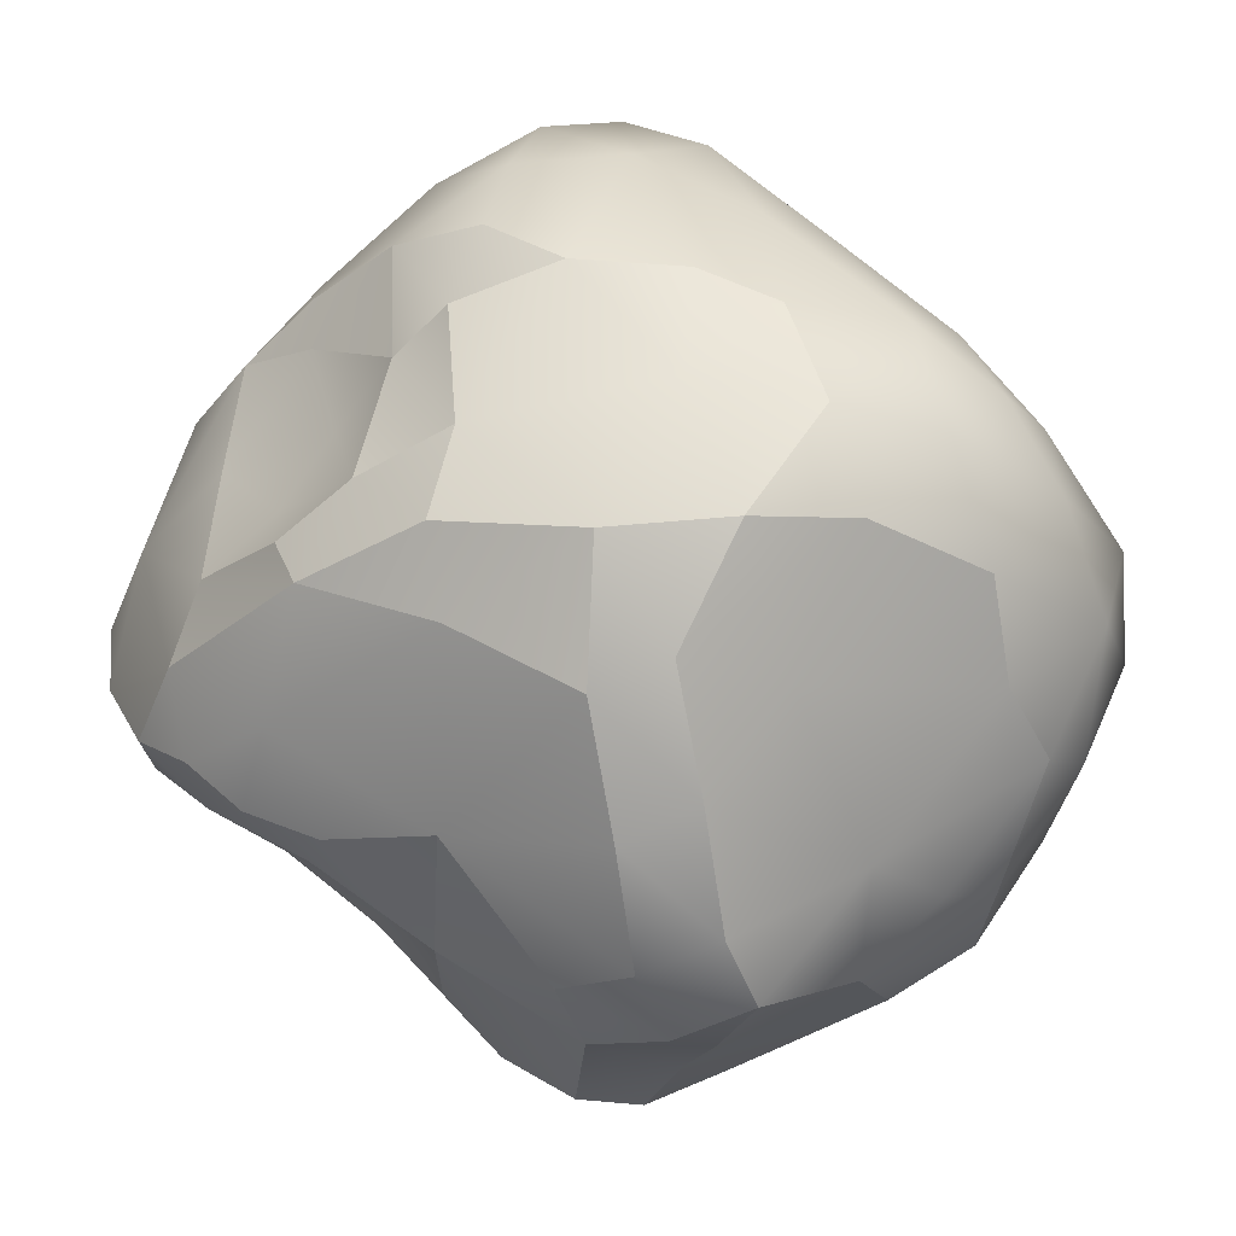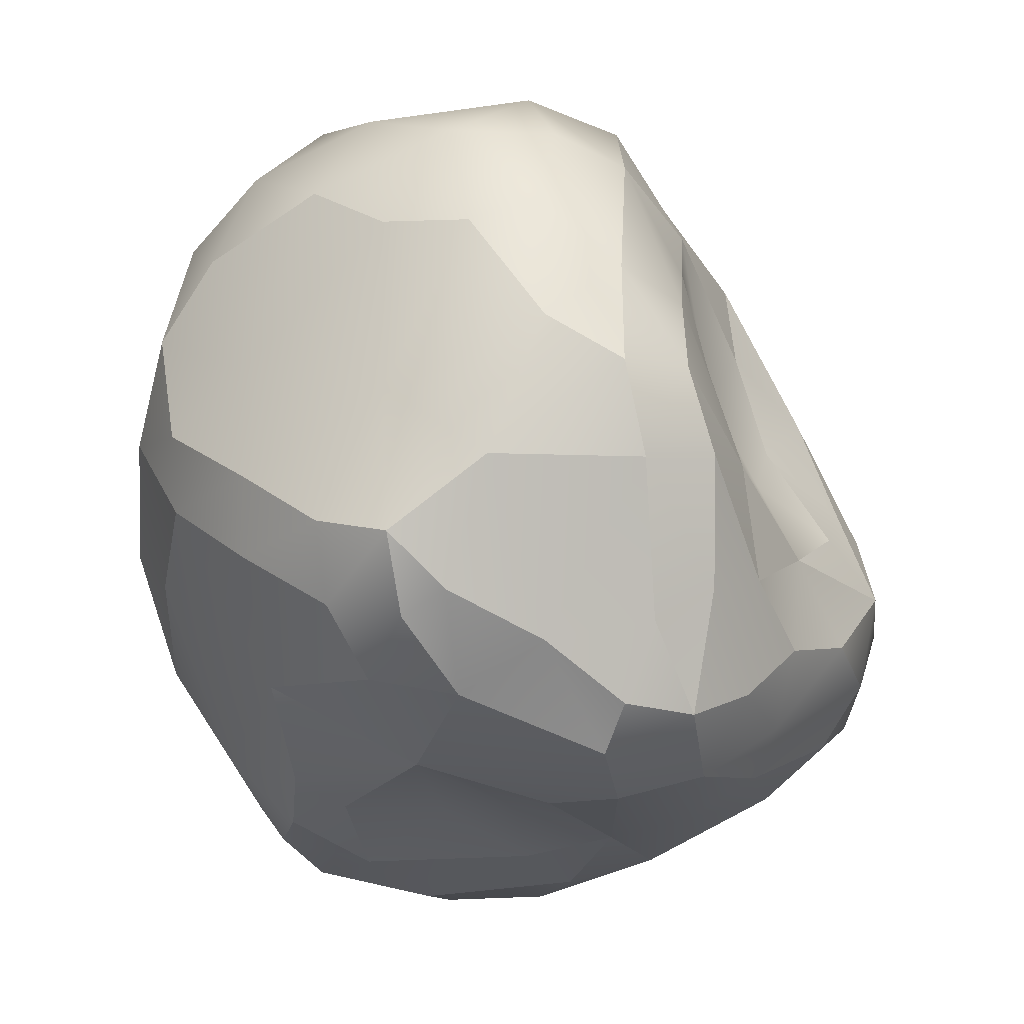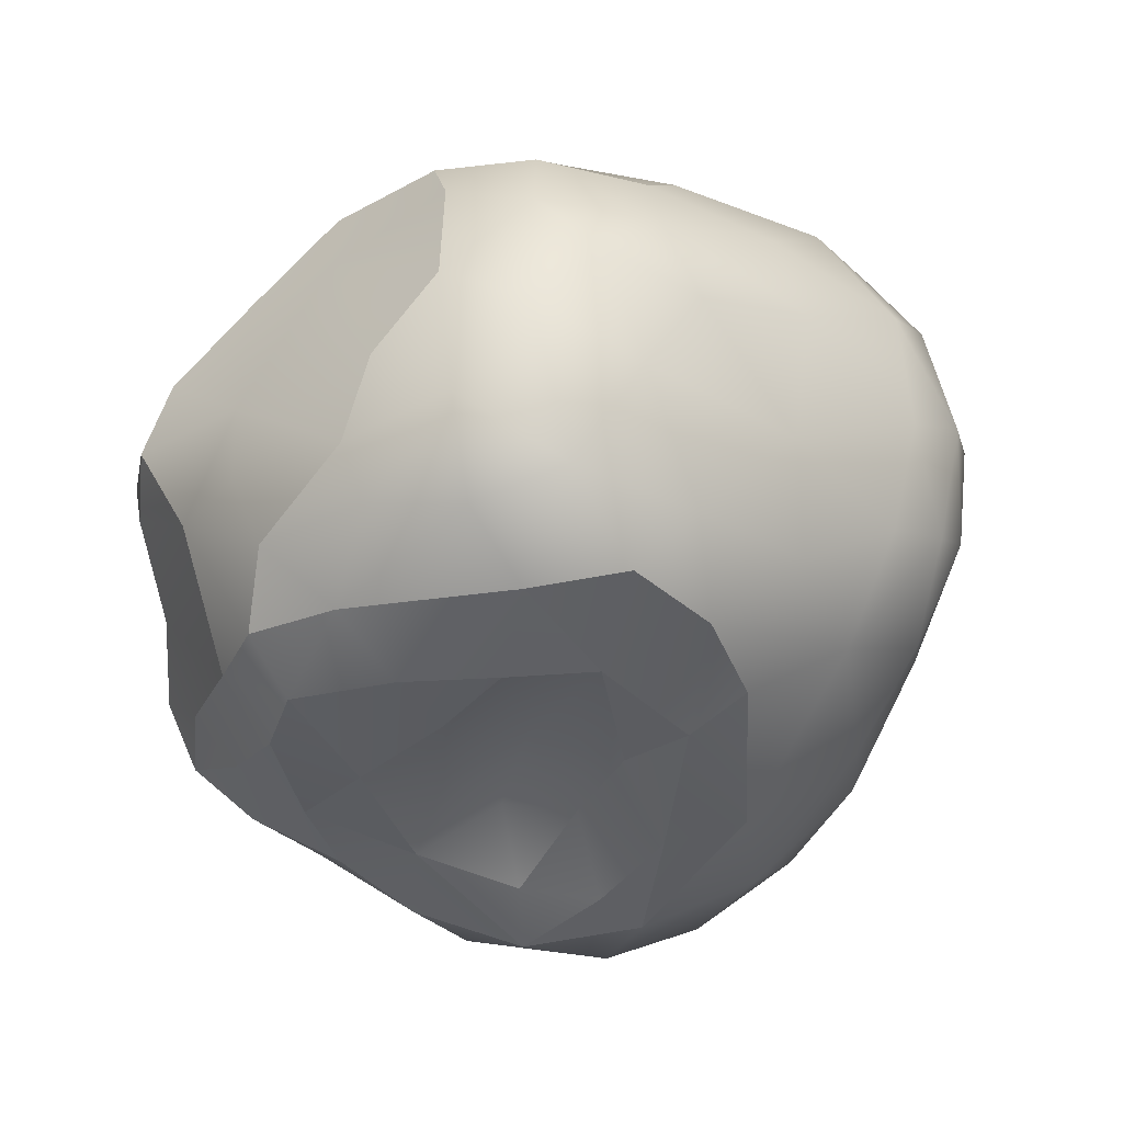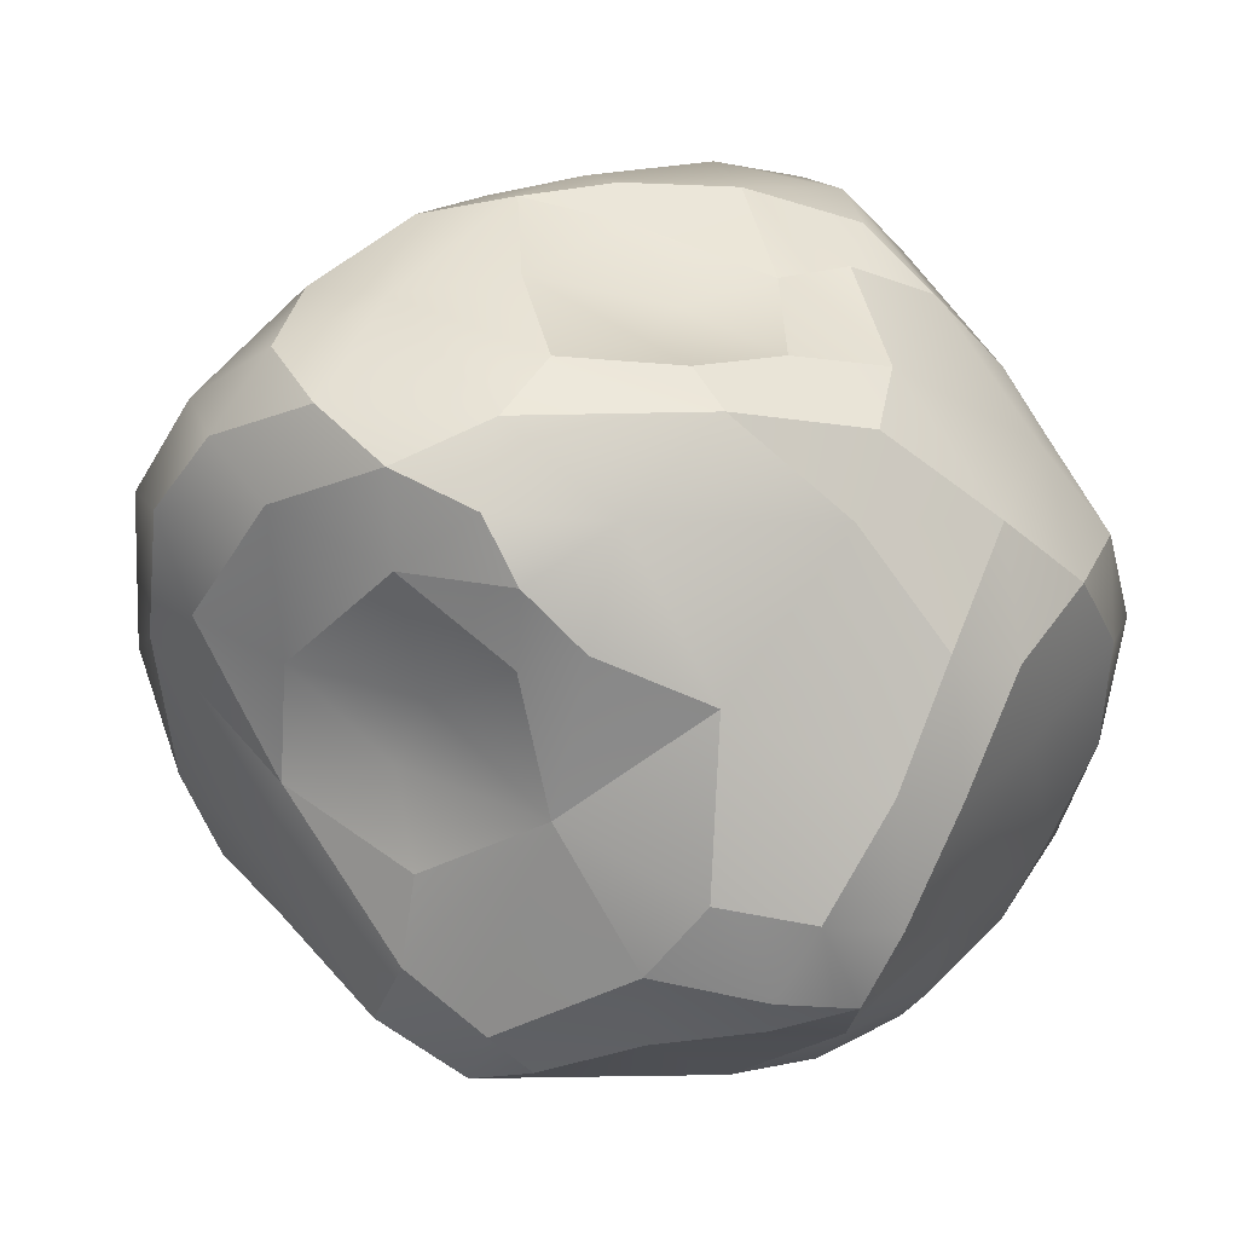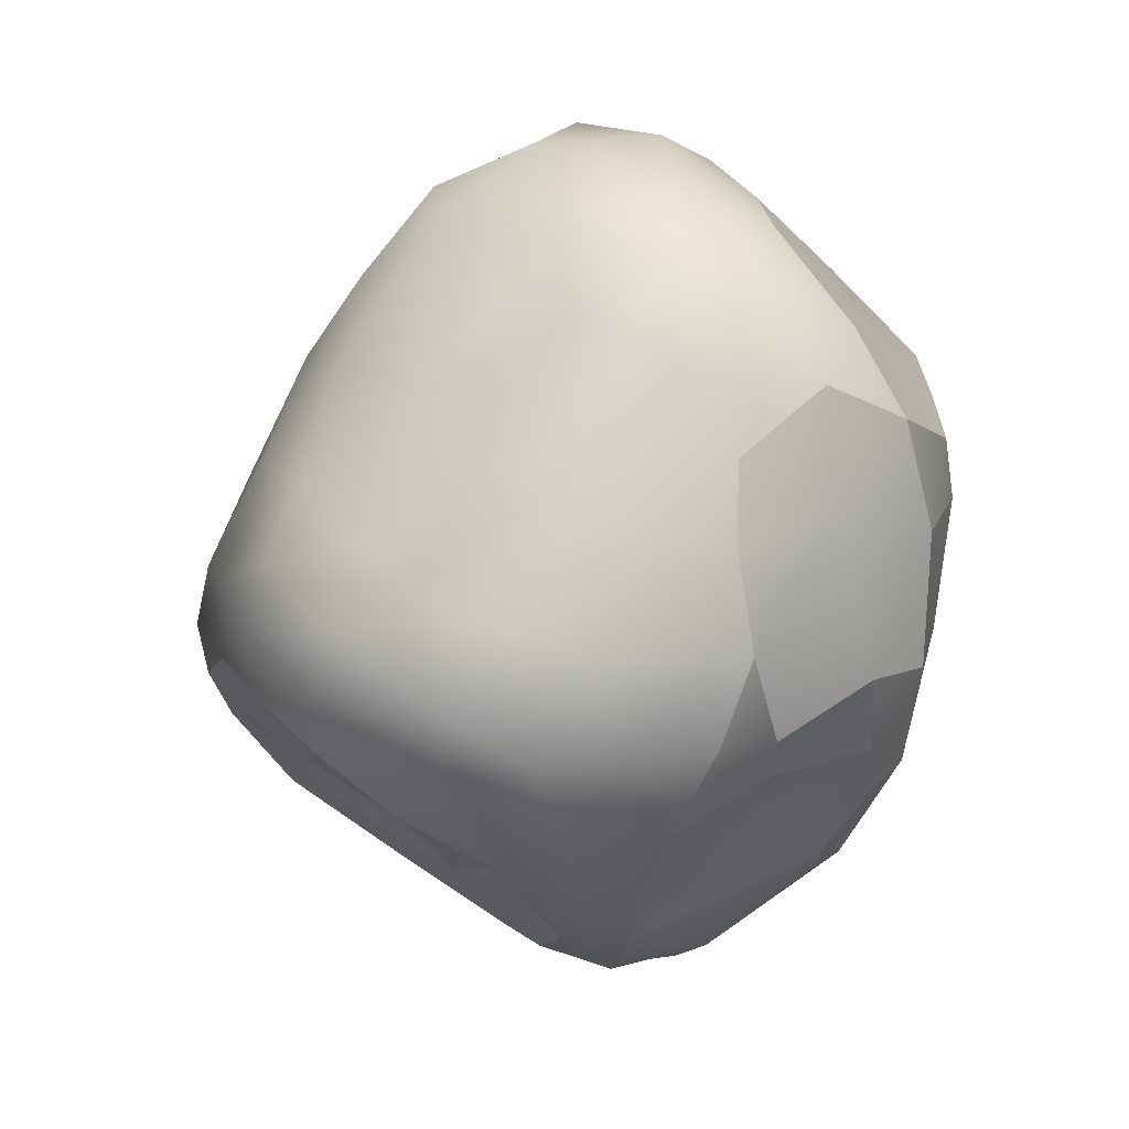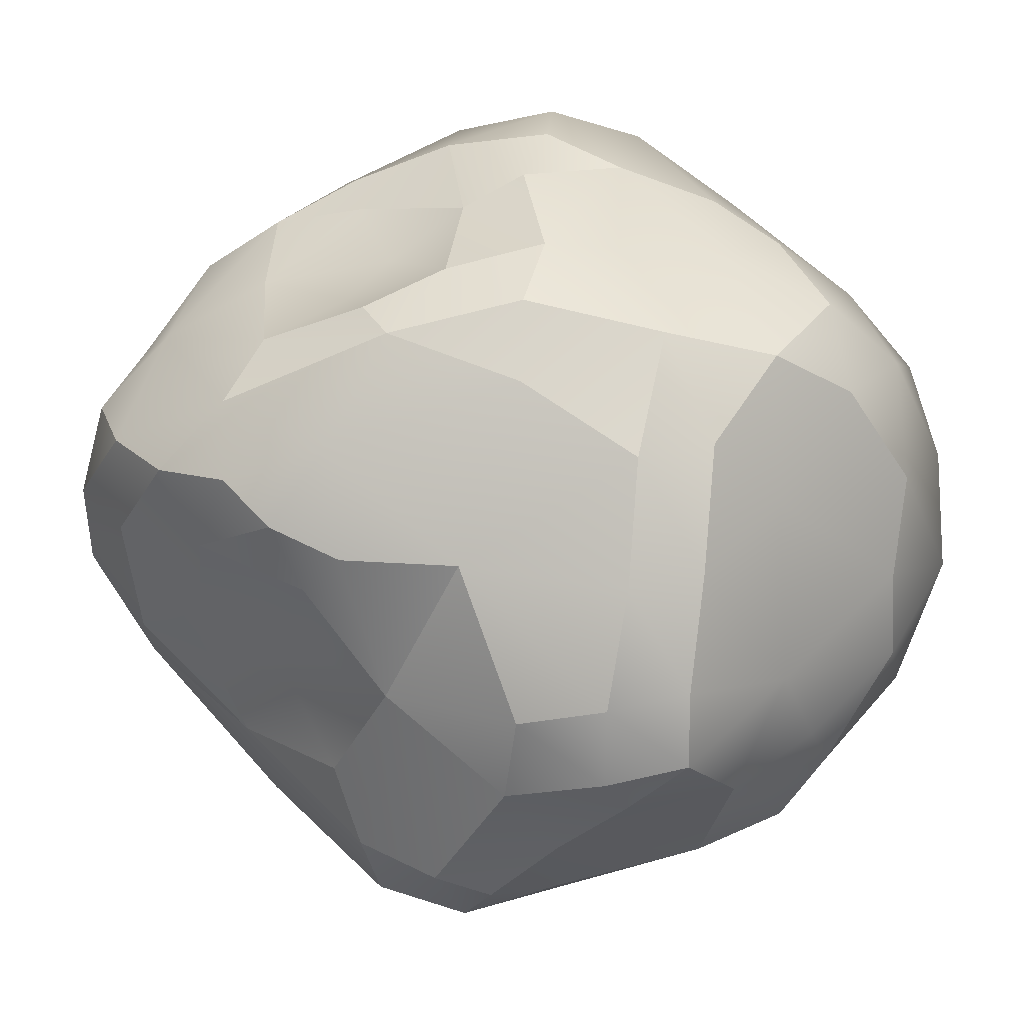
<metadata>
{"format":"obj","ext":"obj","renderer":"f3d","projection":"perspective","resolution":1024,"background":"white","views":[{"elev":-23.0,"azim":-68.6,"up":"+Y"},{"elev":-66.4,"azim":2.1,"up":"+Y"},{"elev":74.8,"azim":83.9,"up":"+Z"},{"elev":-38.2,"azim":-122.7,"up":"+Y"},{"elev":28.5,"azim":-140.2,"up":"+Z"},{"elev":-40.5,"azim":-92.5,"up":"+Y"}]}
</metadata>
<code>
o oolite_asteroid.obj
v 189.5 111.1 -296.1
v 100.5 38.47 -363.8
v 59.43 100.7 -341.6
v 3.936 154.8 -295.1
v -9.113 39.69 -375.5
v -77.92 115.1 -327
v -152.2 60.5 -300.6
v 255.2 31.88 -285
v 148.3 -41.98 -320.6
v 45.3 -19.84 -370.1
v 73.29 -73.63 -321.8
v -40.98 -17.47 -372.1
v -95.36 29.88 -356.8
v -125.4 -34.26 -336.1
v -56.98 -72.03 -333.4
v -151.7 -88.96 -294
v -126.4 228.8 -211.2
v 221.5 189.8 -220.3
v 278.1 148.2 -240
v 301.3 109 -250.9
v 334.5 56.72 -222.8
v 108.6 158.3 -275.1
v 111.2 203.4 -208.1
v -133 169.7 -272.8
v 22.68 200.8 -224.3
v -73.81 193 -263.3
v -188.1 94.44 -217.5
v -171 188.6 -212.3
v 252.2 -71.12 -242.9
v 327.9 -21.49 -200.5
v 35.31 -117.5 -266.6
v -105.3 -129.5 -260
v -219.8 -3.304 -211.8
v -205.6 -60.1 -241.9
v -180.1 -122.6 -238.6
v 176.5 -173 -201.2
v 109.9 -157.7 -226.2
v -33.33 -161.3 -192.9
v -166 -158.9 -200
v 246.1 235.2 -137.7
v 173.9 241.8 -149.8
v 119.6 277.9 -94.66
v 50.63 248 -126
v 1.13 301.1 -97.27
v -48.88 265.7 -152.6
v -124.3 302.1 -104.4
v -197.6 217.1 -144.5
v -167.6 245.9 -153
v 301.4 178.3 -185.1
v 297.3 209.7 -112.4
v 339.4 124.3 -177.8
v 361.7 38.44 -138.3
v -204.9 171.7 -140.4
v -219.6 93.6 -111.5
v 300.3 -92.64 -180.1
v 334.6 -83.11 -125.2
v -265.5 -7.535 -130.7
v -273.7 -44.1 -110.3
v -220.5 -121.9 -156.8
v -234.5 31.09 -145.1
v 232.5 -174.4 -162.7
v 248.4 -204.2 -100.2
v 184.1 -270.2 -105
v 57.55 -234.4 -146.1
v 113.8 -271.4 -122.5
v -51.05 -237.7 -103.5
v 26.11 -175.7 -182.3
v -117.5 -183 -172.3
v -158.4 -184.5 -142.7
v 228.4 275.8 -70.27
v 252.3 263.3 -35.69
v 163.8 296.8 -73.93
v 53.64 334.4 -56.06
v 151.4 328.2 -3.224
v -5.385 376.5 -10.28
v -48.16 335.7 -71.01
v -115.5 358.7 -8.653
v -235.8 224.1 -63.86
v -188.2 298.2 -54.31
v 318.9 171.7 -56.05
v 348.2 69.46 -56.15
v 326.2 35.25 -14.31
v -257.2 122.3 -50.79
v -276.1 144.8 -0.7046
v 312.6 -125.4 -65.15
v 352.8 -34.2 -65.16
v 311 -32.16 -6.058
v -283.7 20.96 -64.67
v -298.3 -26.63 -2.623
v -268.9 -87.65 -3.789
v 221.4 -255.3 -39.52
v 266.4 -183.4 -37.21
v 174.9 -300.7 -31.73
v 119.8 -316.6 -11.16
v 103.2 -311.8 -58.64
v -10.62 -305.1 -4.914
v -82.63 -285.5 1.21
v -171 -197.5 -48.21
v 233.1 263 27.53
v 56.44 373.7 10.42
v 154.2 321.3 61.49
v 70.09 370.1 66.66
v -14.45 388 50.51
v -120.3 363.7 66.62
v -239 269.5 26.52
v -186.6 329.8 28.5
v 285.3 160.9 56.12
v 295.3 90.97 52.98
v -267.3 207.1 20.41
v -267.4 167.4 82.39
v -295.1 41.9 15.39
v 260.7 21.94 55.72
v 276 -115.5 14.29
v 228 -83.46 89.25
v 247 -39.27 51.63
v -244.7 -142.8 89.62
v 234.7 -204.3 38.27
v 194.5 -257 58.76
v 145.6 -288.8 47.09
v 58.77 -307.8 42.04
v -16.08 -317.7 93.5
v -111.1 -292.2 71.2
v -51.22 -321 72.67
v -182 -225.5 84.5
v 78.88 300.4 168.8
v 76.43 346 118.1
v 167.6 252.8 146.6
v -12.97 331.2 155.5
v -114 332.5 131.1
v -19.45 375 105.1
v -204.5 279.5 105.9
v -171.2 231.2 191.6
v 231.1 113.6 176.5
v 236.7 62.75 129.9
v -240.9 157.9 164.4
v -269.4 62.48 166
v 202.9 -79.74 173.9
v 207.5 -12.63 126.3
v -244.5 -126.1 150.5
v -285.9 -45.61 110.9
v 198.4 -218.6 156.6
v 225.6 -151.5 117.5
v 142.2 -250.4 170.1
v 19.4 -271.5 186.3
v -116.4 -276.7 136.8
v -59.6 -306.8 139.6
v -179.3 -203.5 145.5
v 112.5 217.3 231.6
v 16.38 221.4 244.5
v -94.27 248.2 216.9
v 205.4 162.5 194.1
v 164.8 134.5 269
v 189 47.73 250.3
v -219.7 130.2 221.3
v -236.4 41.71 256.1
v 184.2 -29.19 244.2
v 179.6 -110.8 245.6
v -258.5 -41.05 203.5
v -210.7 -33.65 270.9
v -181.9 -131.6 209.1
v 128.3 -220.9 241
v 67.15 -204.3 274.5
v 179.3 -196 223.2
v 6.643 -222.7 253.2
v -61.76 -217.8 223
v 134.7 76.67 337.4
v 91.75 131.9 325.6
v 59.69 37.7 381.3
v -86.46 155.4 306.1
v -120.2 83.38 345.6
v -22.73 103.5 348.4
v -157.8 133.8 291.2
v -176.2 33.84 320.7
v 138.6 -6.275 332
v 80.64 -40.66 372.7
v 63.19 -118.8 342.4
v -5.941 -44.74 380.3
v -74.31 21.99 371.8
v 9.432 -131.8 330.8
v -61.29 -103.5 322.5
v -119.9 -45.18 330.6
v 129.5 -148.9 293.7
g oolite_asteroid.obj_Oolite_Asteroid
f 4 25 22
f 6 13 7
f 7 24 6
f 7 28 24
f 7 33 27
f 7 34 33
f 11 31 15
f 11 37 31
f 13 14 7
f 14 34 7
f 15 32 16
f 16 34 14
f 18 41 40
f 22 23 18
f 22 25 23
f 23 41 18
f 27 28 7
f 31 32 15
f 32 35 16
f 32 39 35
f 37 65 64
f 40 72 70
f 41 72 40
f 44 76 73
f 45 76 44
f 46 76 45
f 58 88 57
f 58 89 88
f 63 95 65
f 73 76 75
f 81 108 82
f 82 86 81
f 83 84 78
f 84 109 78
f 84 110 109
f 89 111 88
f 91 118 93
f 92 117 91
f 93 95 63
f 94 95 93
f 96 97 66
f 97 98 66
f 113 142 117
f 117 118 91
f 117 141 118
f 137 157 142
f 139 160 158
f 143 161 144
f 144 165 146
f 145 165 147
f 146 165 145
f 147 160 139
f 147 165 160
f 151 152 133
f 152 153 133
f 152 166 153
f 156 157 137
f 157 163 142
f 158 160 159
f 160 181 159
f 161 162 144
f 162 164 144
f 162 179 164
f 164 165 144
f 164 179 165
f 165 180 160
f 166 174 153
f 179 180 165
f 180 181 160
f 4 26 25
f 9 11 10
f 9 37 11
f 10 15 12
f 11 15 10
f 12 15 14
f 15 16 14
f 17 45 26
f 17 46 45
f 26 45 25
f 28 53 47
f 32 68 39
f 33 58 57
f 34 58 33
f 53 78 47
f 53 83 78
f 58 90 89
f 66 69 68
f 66 98 69
f 68 69 39
f 72 74 70
f 73 74 72
f 73 100 74
f 75 100 73
f 83 111 84
f 85 113 92
f 86 113 85
f 88 111 83
f 90 140 89
f 94 120 95
f 95 120 96
f 107 108 81
f 107 133 108
f 107 151 133
f 113 117 92
f 116 140 90
f 117 142 141
f 120 121 96
f 121 123 96
f 121 146 123
f 133 153 134
f 142 163 141
f 16 35 34
f 23 43 41
f 25 43 23
f 25 45 43
f 27 53 28
f 27 54 53
f 27 60 54
f 33 60 27
f 34 59 58
f 35 59 34
f 39 59 35
f 39 69 59
f 41 43 42
f 42 72 41
f 42 73 72
f 43 45 44
f 43 73 42
f 44 73 43
f 54 83 53
f 54 88 83
f 56 61 55
f 56 62 61
f 56 85 62
f 57 60 33
f 57 88 60
f 59 90 58
f 59 98 90
f 60 88 54
f 62 63 61
f 62 91 63
f 62 92 91
f 65 66 64
f 65 95 66
f 69 98 59
f 82 87 86
f 82 112 87
f 84 111 110
f 85 92 62
f 87 113 86
f 89 140 111
f 91 93 63
f 95 96 66
f 97 122 98
f 98 116 90
f 98 124 116
f 108 112 82
f 108 134 112
f 110 136 135
f 111 136 110
f 111 140 136
f 118 119 93
f 118 143 119
f 122 124 98
f 133 134 108
f 136 154 135
f 136 155 154
f 136 158 155
f 140 158 136
f 141 143 118
f 141 163 143
f 143 163 161
f 153 174 156
f 156 174 157
f 157 182 163
f 163 182 161
f 174 182 157
f 29 36 9
f 29 61 36
f 31 38 32
f 31 67 38
f 36 37 9
f 36 65 37
f 37 67 31
f 38 67 66
f 38 68 32
f 55 61 29
f 61 63 36
f 63 65 36
f 64 67 37
f 66 67 64
f 66 68 38
f 87 115 113
f 93 119 94
f 96 123 97
f 97 123 122
f 112 115 87
f 112 138 115
f 113 115 114
f 114 138 137
f 114 142 113
f 115 138 114
f 116 147 139
f 119 120 94
f 119 143 120
f 120 144 121
f 122 145 124
f 122 146 145
f 123 146 122
f 124 147 116
f 134 138 112
f 134 153 138
f 137 142 114
f 138 156 137
f 139 140 116
f 139 158 140
f 143 144 120
f 144 146 121
f 145 147 124
f 153 156 138
f 1 8 2
f 1 20 8
f 1 22 18
f 2 3 1
f 2 5 3
f 2 10 5
f 3 6 4
f 3 22 1
f 4 22 3
f 5 6 3
f 5 13 6
f 6 26 4
f 8 9 2
f 8 29 9
f 8 30 29
f 9 10 2
f 10 12 5
f 12 13 5
f 12 14 13
f 17 26 24
f 17 48 46
f 18 19 1
f 18 49 19
f 19 20 1
f 19 51 20
f 20 21 8
f 20 51 21
f 21 30 8
f 21 52 30
f 24 26 6
f 24 28 17
f 28 48 17
f 30 55 29
f 30 56 55
f 40 49 18
f 40 50 49
f 40 70 50
f 46 77 76
f 46 79 77
f 47 48 28
f 47 78 48
f 48 79 46
f 49 51 19
f 50 51 49
f 50 80 51
f 51 52 21
f 51 80 52
f 52 56 30
f 52 86 56
f 56 86 85
f 70 71 50
f 70 74 71
f 71 80 50
f 71 99 80
f 74 99 71
f 74 101 99
f 74 102 101
f 75 103 100
f 76 77 75
f 77 103 75
f 77 104 103
f 77 106 104
f 78 79 48
f 78 105 79
f 78 109 105
f 79 106 77
f 80 81 52
f 80 107 81
f 81 86 52
f 99 107 80
f 99 127 107
f 100 102 74
f 100 103 102
f 101 127 99
f 102 126 101
f 102 130 126
f 103 130 102
f 104 130 103
f 104 131 129
f 105 106 79
f 105 131 106
f 106 131 104
f 109 110 105
f 110 131 105
f 110 135 131
f 125 127 126
f 125 148 127
f 125 149 148
f 126 127 101
f 126 128 125
f 126 130 128
f 127 151 107
f 127 152 151
f 128 130 129
f 128 149 125
f 128 150 149
f 129 130 104
f 129 150 128
f 131 132 129
f 131 135 132
f 132 150 129
f 132 172 150
f 135 154 132
f 148 152 127
f 148 167 152
f 149 167 148
f 149 171 167
f 150 169 149
f 150 172 169
f 152 167 166
f 154 172 132
f 155 172 154
f 155 173 172
f 158 159 155
f 159 173 155
f 159 181 173
f 161 182 162
f 162 182 176
f 167 168 166
f 167 171 168
f 168 174 166
f 168 175 174
f 168 177 175
f 168 178 177
f 169 171 149
f 169 172 170
f 170 171 169
f 170 178 171
f 171 178 168
f 172 173 170
f 173 178 170
f 173 181 178
f 175 177 176
f 175 182 174
f 176 179 162
f 176 182 175
f 177 179 176
f 177 180 179
f 177 181 180
f 178 181 177

</code>
